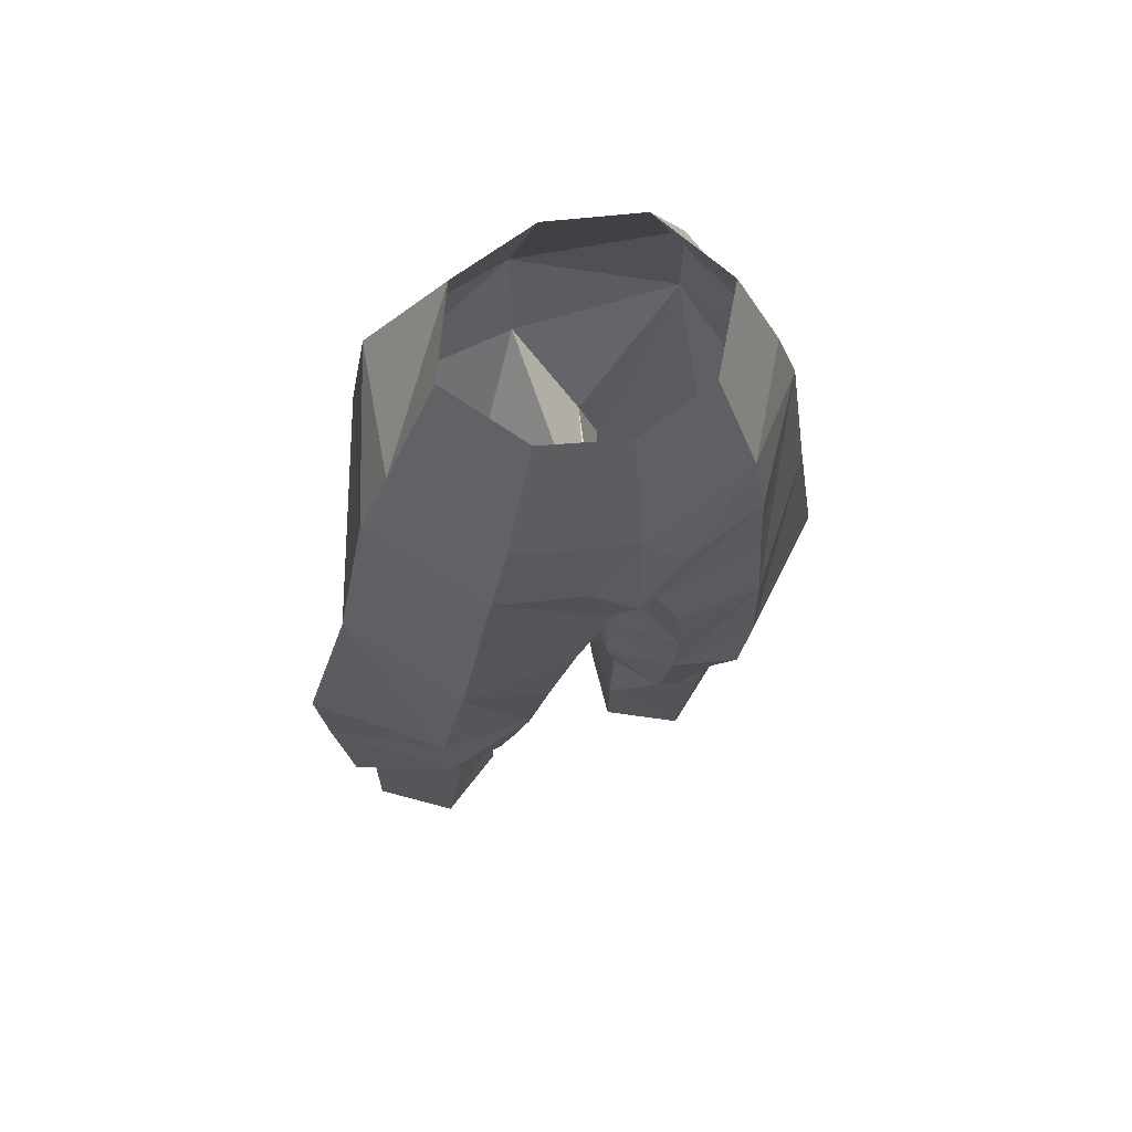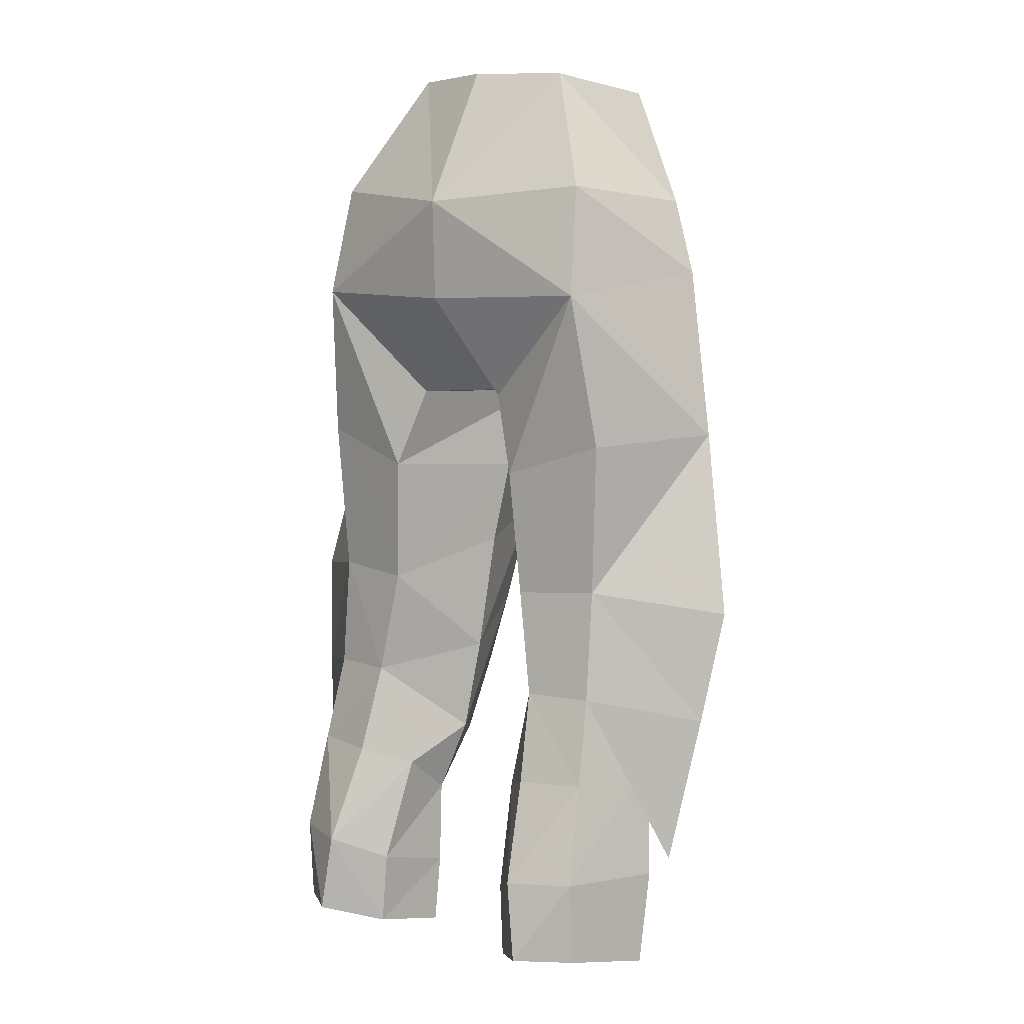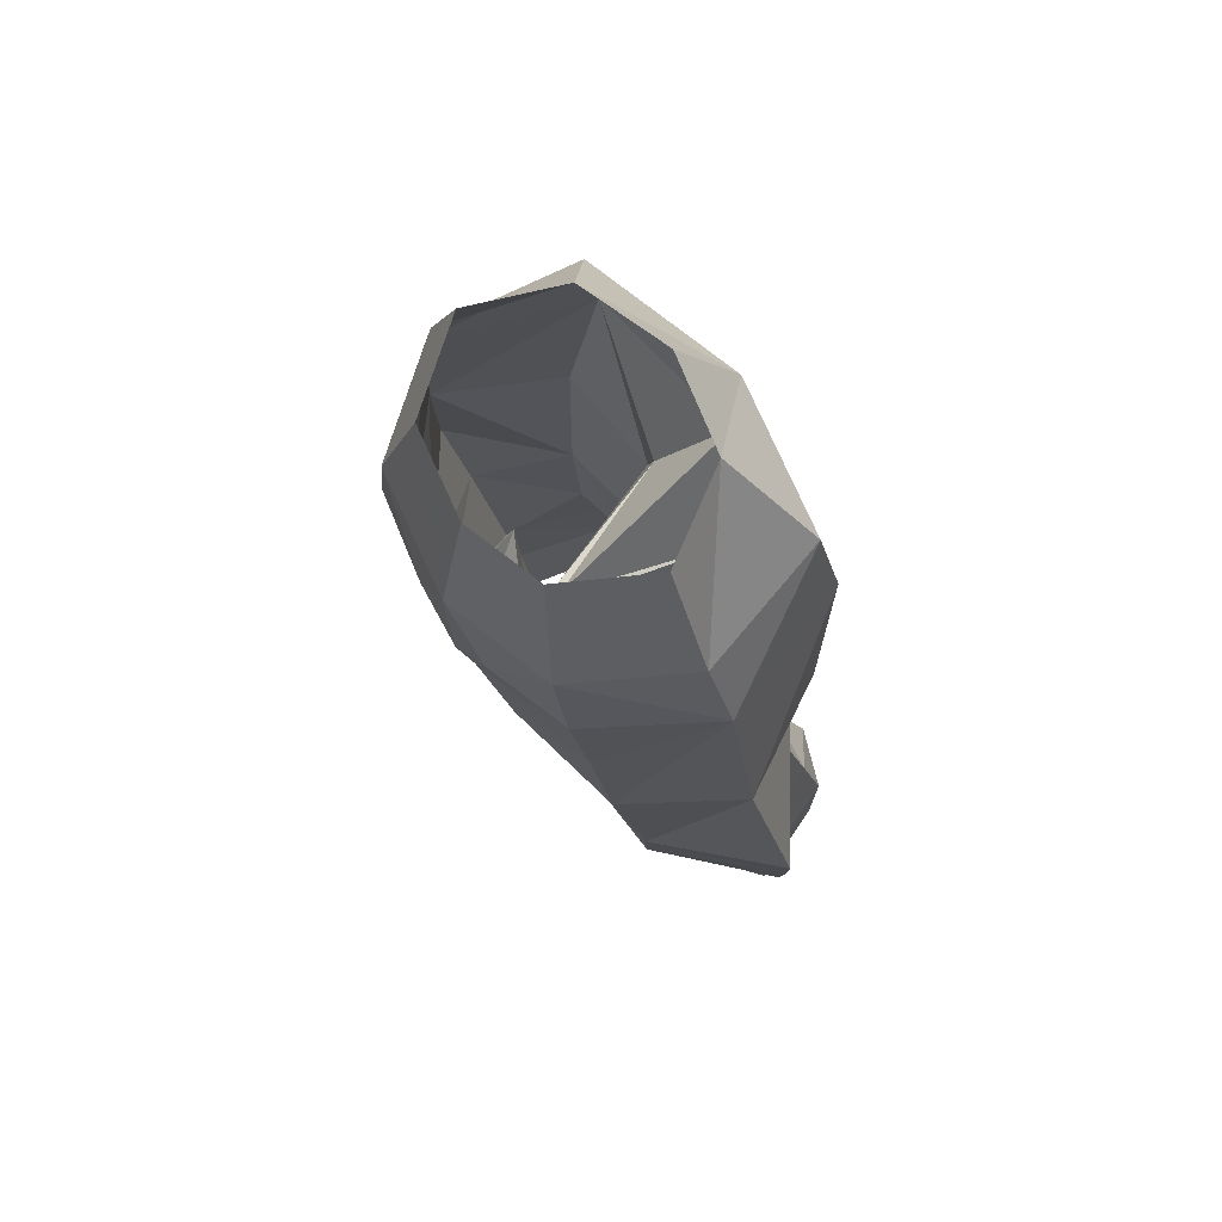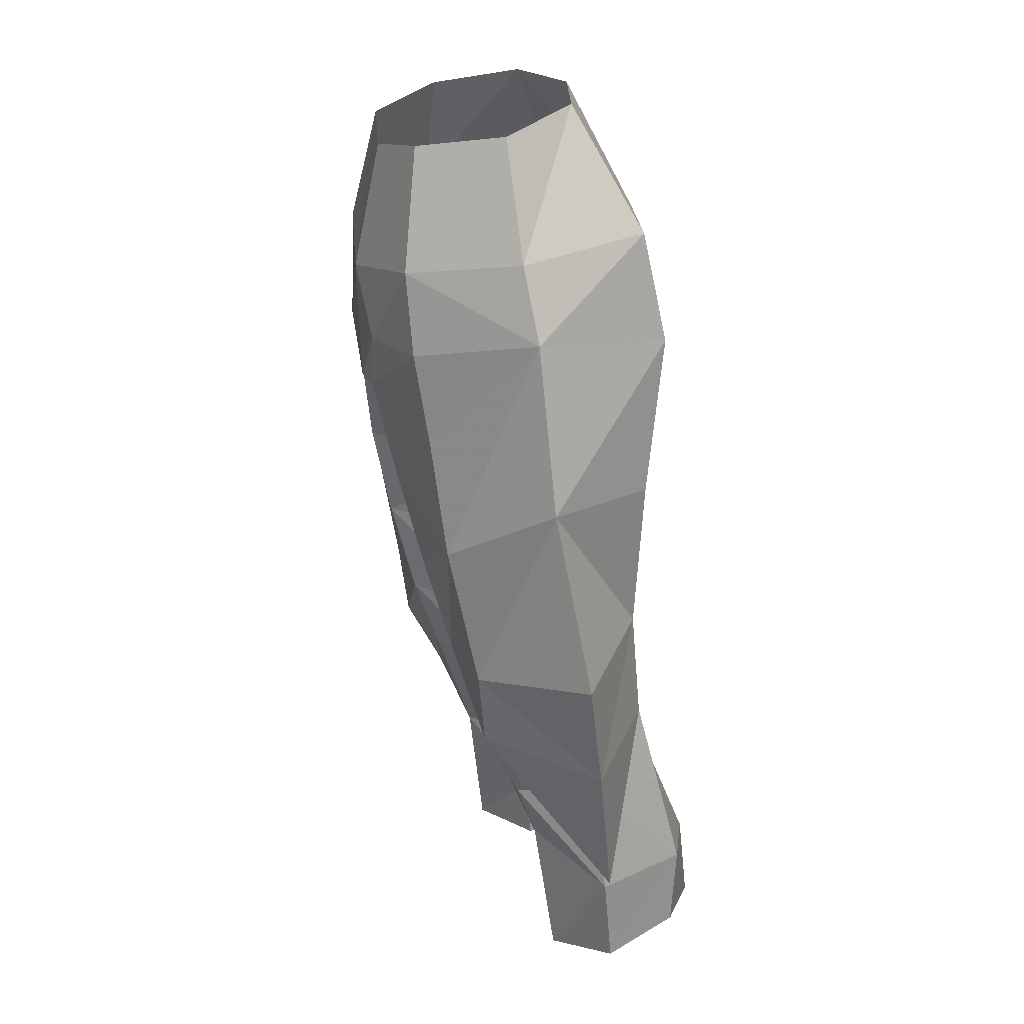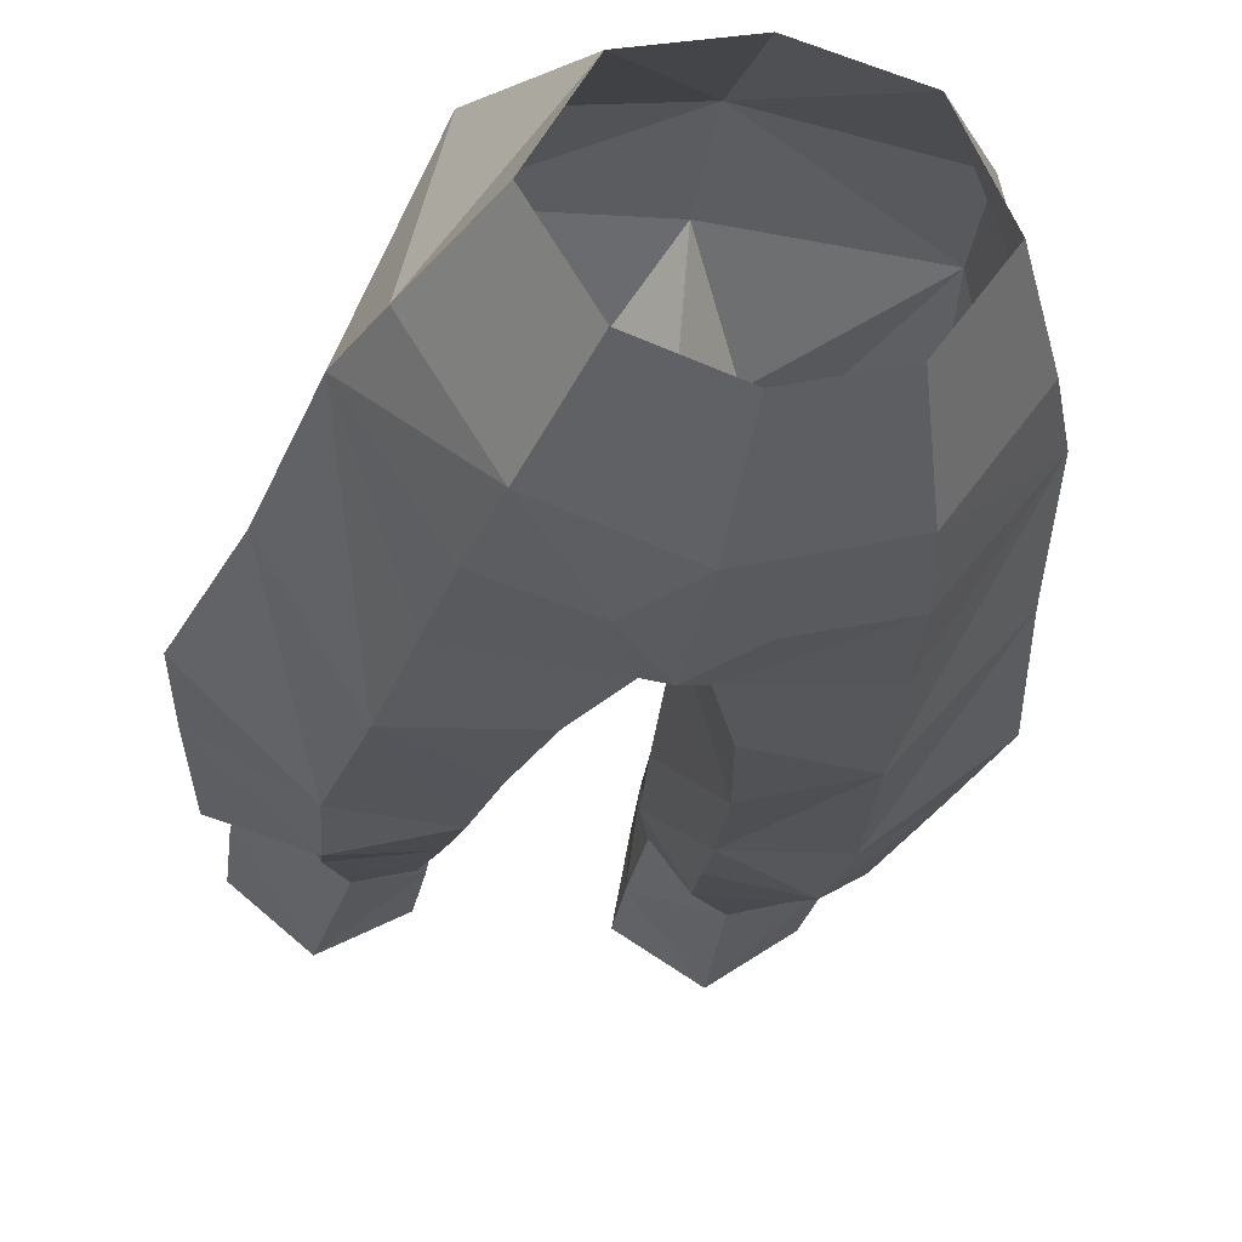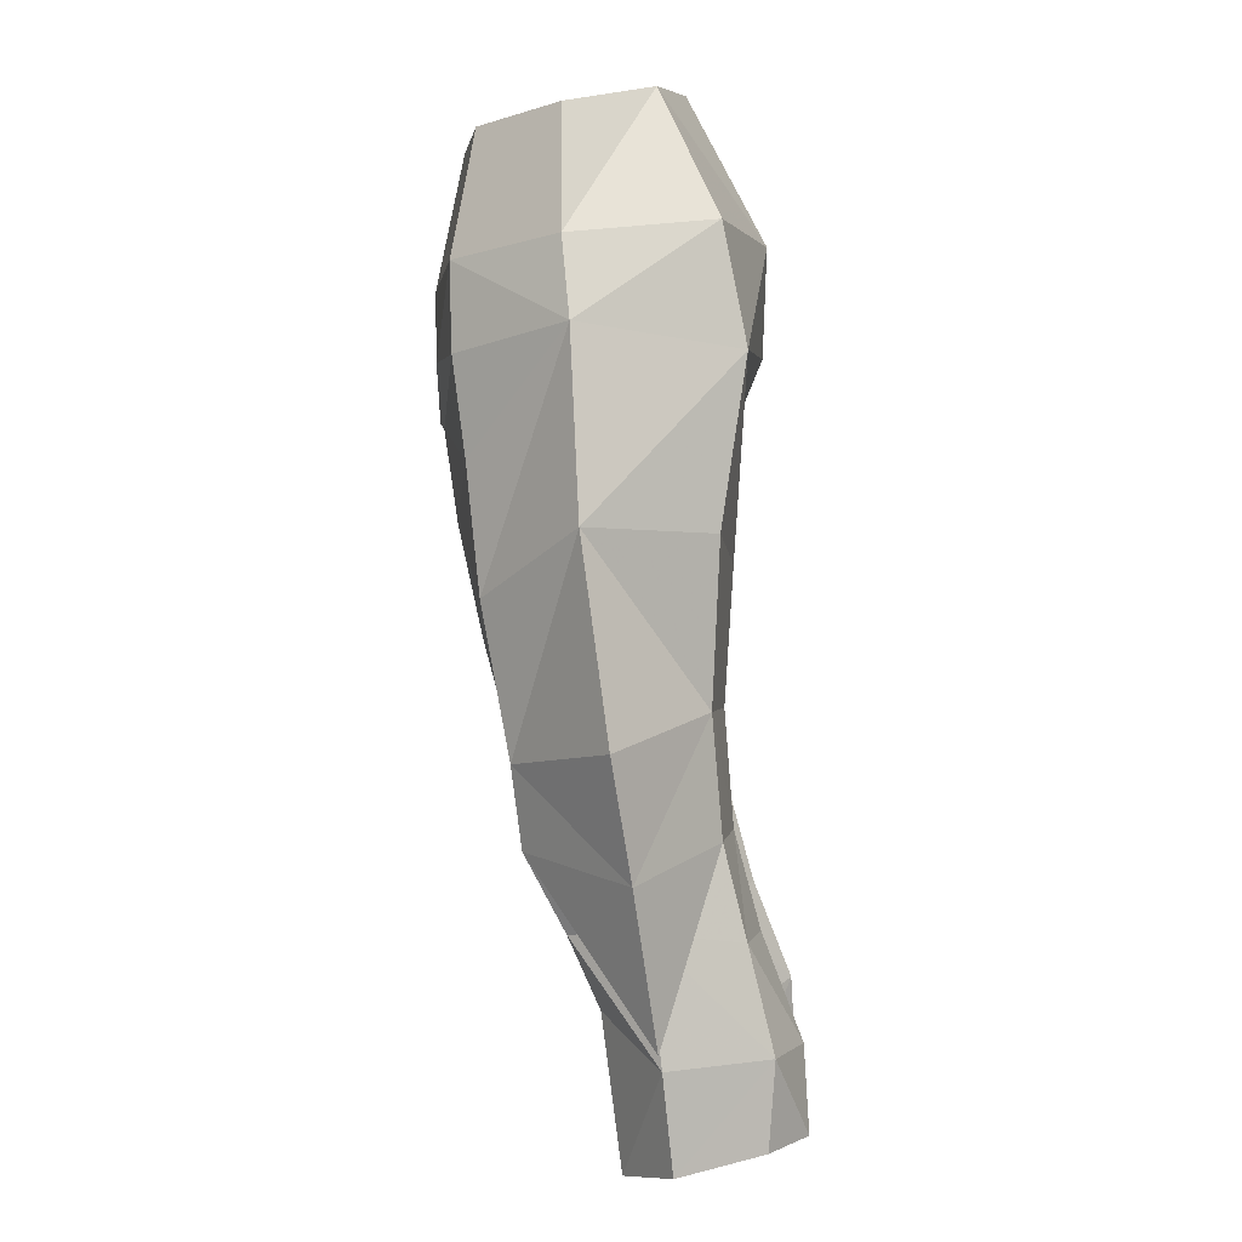
<metadata>
{"format":"obj","ext":"obj","renderer":"f3d","projection":"perspective","resolution":1024,"background":"white","views":[{"elev":59.5,"azim":-23.3,"up":"+Z"},{"elev":7.3,"azim":-141.1,"up":"+Z"},{"elev":69.8,"azim":53.1,"up":"+Z"},{"elev":23.5,"azim":73.1,"up":"+Z"},{"elev":-34.3,"azim":-9.9,"up":"+Y"},{"elev":4.9,"azim":91.5,"up":"+Z"}]}
</metadata>
<code>
g warrior_trousers_female_50730
v 1.911 -5.957 42.05
v 2.599 -5.082 38.27
v 5.805 -4.914 39.83
v 5.269 -5.39 44.19
v 0.7711 -6.5 45.15
v 0.2996 -2.667 43.57
v 0.8559 -1.492 40.5
v 4.875 -5.851 47.55
v 1.335 -1.103 37.39
v 2.647 2.704 28.31
v 4.182 4.065 28.91
v 4.652 5.458 25.31
v 3.024 3.889 24.49
v 6.12 3.515 47.65
v 1.86 2.576 43.71
v -0.007906 4.156 47.48
v -0.007904 -6.843 49.73
v 1.704 -6.656 47.31
v 4.298 -5.956 50.54
v -0.007904 -6.699 45.3
v -3.059 -5.191 54.87
v -0.007903 -5.836 54.33
v 3.361 0.6361 56.1
v 5.736 2.698 51.71
v -0.007906 4.289 51.21
v 2.775 0.6944 26.89
v 2.709 0.893 23.75
v -0.007904 -2.709 43.65
v 3.044 -5.191 54.87
v -1.927 -5.957 42.05
v -5.285 -5.39 44.2
v -5.821 -4.914 39.83
v -2.615 -5.082 38.27
v -0.8717 -1.492 40.5
v -0.3154 -2.667 43.57
v -0.7869 -6.5 45.15
v -4.891 -5.851 47.55
v -1.351 -1.103 37.39
v -2.663 2.704 28.31
v -3.04 3.889 24.49
v -4.668 5.458 25.31
v -4.198 4.065 28.91
v -1.876 2.576 43.71
v -6.136 3.515 47.65
v -1.72 -6.656 47.31
v -4.314 -5.956 50.54
v -0.007906 4.289 51.21
v -5.751 2.699 51.71
v -3.377 0.6361 56.1
v -2.791 0.6944 26.89
v -2.724 0.893 23.75
v -0.007906 4.289 51.21
v 7.855 -1.961 48.5
v 0.8559 -1.492 40.5
v 0.2996 -2.667 43.57
v 2.894 3.155 40.75
v 9.8 0.005425 31.39
v 6.38 2.781 32.2
v 6.364 2.425 36.32
v 1.711 -0.581 32.92
v 1.335 -1.103 37.39
v 3.205 2.868 36.09
v 6.855 -2.258 51.23
v 6.125 -3.58 31.81
v 2.978 -4.053 34.47
v 3.201 -3.07 31.68
v 1.711 -0.581 32.92
v 3.897 3.174 32.2
v 6.629 3.568 29.02
v 2.072 -0.0575 29.49
v 8.921 -1.633 42.26
v 3.509 -2.07 28.92
v 5.922 -2.182 29.11
v 6.706 2.667 41.95
v 3.202 3.964 21.79
v 2.766 1.137 21.22
v 2.709 0.893 23.75
v 4.935 -1.122 26.39
v 5.394 -0.4132 21.08
v 7.895 1.249 21.78
v 8.075 0.8915 25.24
v 6.879 4.465 25.37
v 5.071 5.639 22.36
v 6.905 4.25 22.3
v 3.202 3.964 21.79
v 7.659 0.4016 29.52
v 2.775 0.6944 26.89
v 2.072 -0.0575 29.49
v 10.38 -0.6565 35.54
v 6.439 -3.918 34.65
v 4.998 -2.337 55.44
v 6.38 2.781 32.2
v 8.905 0.782 25.97
v 7.659 0.4016 29.52
v 8.905 0.782 25.97
v 6.125 -3.58 31.81
v -0.007904 -2.709 43.65
v -0.007904 1.56 56.21
v -7.871 -1.961 48.5
v -0.3154 -2.667 43.57
v -0.8717 -1.492 40.5
v -2.909 3.155 40.75
v -6.396 2.781 32.2
v -9.816 0.005379 31.39
v -6.38 2.425 36.32
v -1.351 -1.103 37.39
v -1.727 -0.581 32.92
v -3.22 2.868 36.09
v -6.871 -2.257 51.23
v -2.994 -4.053 34.47
v -6.141 -3.58 31.81
v -3.217 -3.07 31.68
v -1.727 -0.581 32.92
v -3.913 3.174 32.2
v -6.645 3.568 29.02
v -2.088 -0.05751 29.49
v -8.937 -1.633 42.26
v -5.938 -2.182 29.11
v -3.525 -2.07 28.92
v -6.722 2.667 41.95
v -2.782 1.137 21.22
v -3.218 3.964 21.79
v -2.724 0.893 23.75
v -4.951 -1.122 26.39
v -5.409 -0.4132 21.08
v -8.091 0.8914 25.24
v -7.911 1.249 21.78
v -6.895 4.465 25.37
v -5.086 5.639 22.36
v -6.921 4.25 22.3
v -3.218 3.964 21.79
v -7.675 0.4015 29.52
v -2.791 0.6944 26.89
v -2.088 -0.05751 29.49
v -10.4 -0.6565 35.54
v -6.455 -3.918 34.65
v -5.014 -2.337 55.44
v -8.921 0.7819 25.97
v -6.396 2.781 32.2
v -7.675 0.4015 29.52
v -8.921 0.7819 25.97
v -6.141 -3.58 31.81
f 1 2 3
f 3 4 1
f 1 5 6
f 6 7 1
f 5 1 4
f 4 8 5
f 2 1 7
f 7 9 2
f 10 11 12
f 12 13 10
f 14 15 16
f 17 18 19
f 20 5 18
f 21 17 22
f 23 24 25
f 26 10 13
f 13 27 26
f 6 5 28
f 24 14 25
f 17 19 29
f 30 31 32
f 32 33 30
f 30 34 35
f 35 36 30
f 36 37 31
f 31 30 36
f 33 38 34
f 34 30 33
f 39 40 41
f 41 42 39
f 43 44 16
f 45 17 46
f 36 20 45
f 47 48 49
f 50 51 40
f 40 39 50
f 28 36 35
f 52 44 48
f 46 17 21
f 53 8 4
f 54 55 56
f 57 58 59
f 60 61 62
f 54 62 61
f 53 63 19
f 8 53 19
f 64 65 66
f 9 67 2
f 65 2 67
f 11 68 69
f 58 69 68
f 62 59 68
f 58 68 59
f 20 28 5
f 67 70 65
f 66 65 70
f 3 71 53
f 72 73 66
f 64 66 73
f 56 74 62
f 59 62 74
f 15 56 55
f 75 76 77
f 78 77 79
f 80 81 79
f 78 79 81
f 12 82 83
f 84 83 82
f 83 85 12
f 13 12 85
f 84 82 80
f 81 80 82
f 81 73 78
f 69 86 82
f 81 82 86
f 11 69 12
f 82 12 69
f 77 78 87
f 72 87 78
f 72 78 73
f 86 69 58
f 62 68 60
f 88 60 68
f 89 59 71
f 74 71 59
f 74 56 14
f 15 14 56
f 53 14 24
f 24 63 53
f 3 90 71
f 89 71 90
f 18 8 19
f 57 89 90
f 88 10 26
f 74 14 71
f 14 53 71
f 8 18 5
f 14 16 25
f 72 66 70
f 2 65 3
f 90 3 65
f 72 70 87
f 64 73 86
f 91 29 63
f 19 63 29
f 63 24 23
f 91 63 23
f 90 65 64
f 92 93 94
f 57 95 58
f 64 95 57
f 94 93 96
f 89 57 59
f 64 57 90
f 79 77 76
f 3 53 4
f 62 54 56
f 27 13 85
f 68 10 88
f 11 10 68
f 18 17 20
f 97 16 15
f 15 55 97
f 98 23 25
f 37 99 31
f 100 101 102
f 103 104 105
f 106 107 108
f 108 101 106
f 46 109 99
f 99 37 46
f 110 111 112
f 113 38 33
f 33 110 113
f 114 42 115
f 115 103 114
f 105 108 114
f 114 103 105
f 28 20 36
f 116 113 110
f 110 112 116
f 117 32 99
f 118 119 112
f 112 111 118
f 120 102 108
f 108 105 120
f 102 43 100
f 121 122 123
f 123 124 125
f 126 127 125
f 125 124 126
f 128 41 129
f 129 130 128
f 131 129 41
f 41 40 131
f 128 130 127
f 127 126 128
f 132 126 124
f 124 118 132
f 132 115 128
f 128 126 132
f 115 42 41
f 41 128 115
f 124 123 133
f 133 119 124
f 124 119 118
f 115 132 103
f 114 108 107
f 107 134 114
f 105 135 117
f 117 120 105
f 102 120 44
f 44 43 102
f 48 44 99
f 99 109 48
f 136 32 117
f 117 135 136
f 37 45 46
f 135 104 136
f 39 134 50
f 44 120 117
f 117 99 44
f 45 37 36
f 52 16 44
f 112 119 116
f 110 33 32
f 32 136 110
f 116 119 133
f 118 111 132
f 21 137 109
f 109 46 21
f 49 48 109
f 109 137 49
f 110 136 111
f 138 139 140
f 141 104 103
f 141 111 104
f 138 140 142
f 104 135 105
f 104 111 136
f 123 125 121
f 99 32 31
f 101 108 102
f 40 51 131
f 39 114 134
f 39 42 114
f 17 45 20
f 49 98 47
f 86 73 81
f 17 29 22
f 97 100 43
f 43 16 97

</code>
